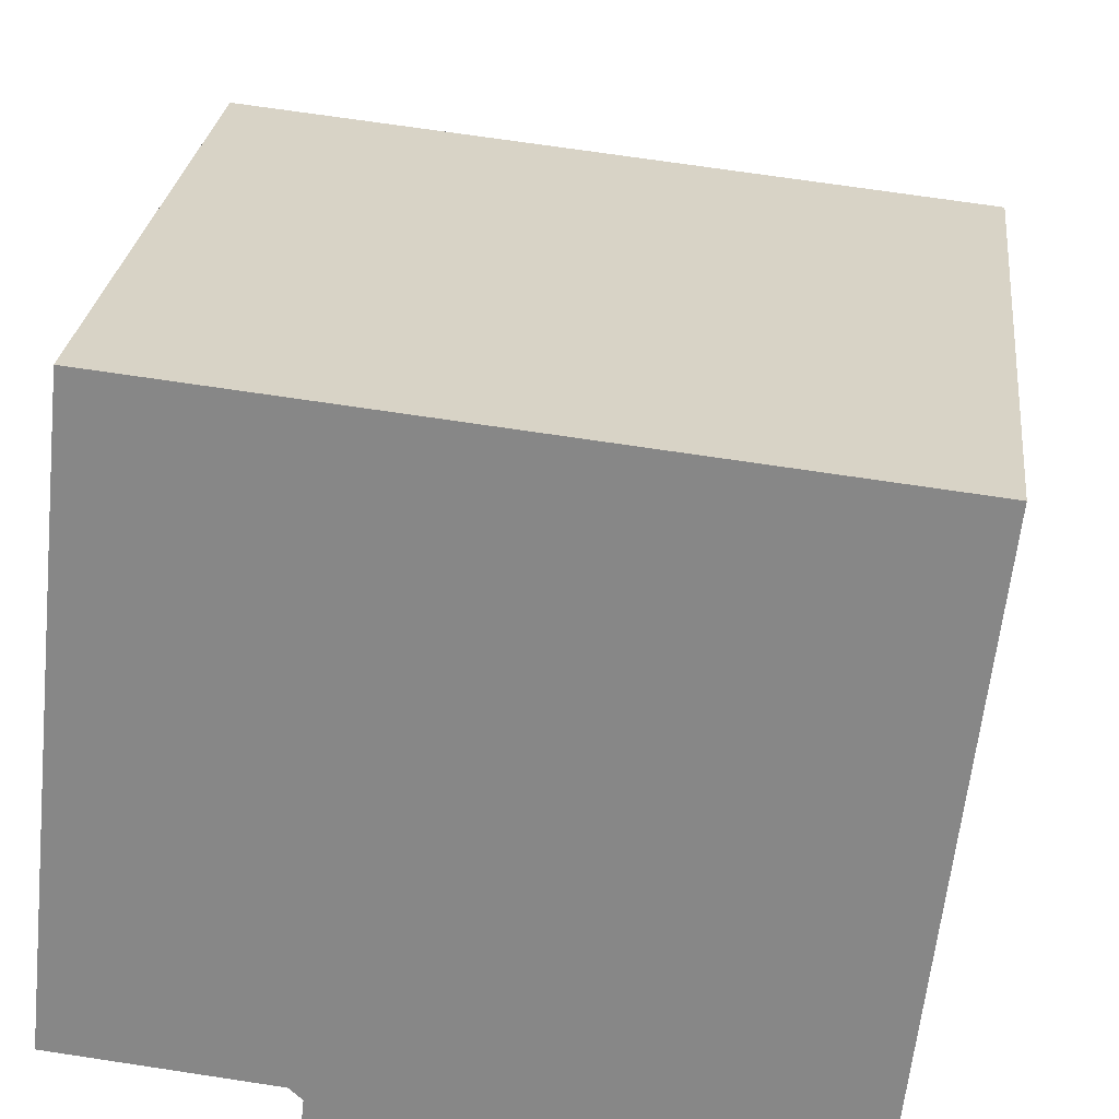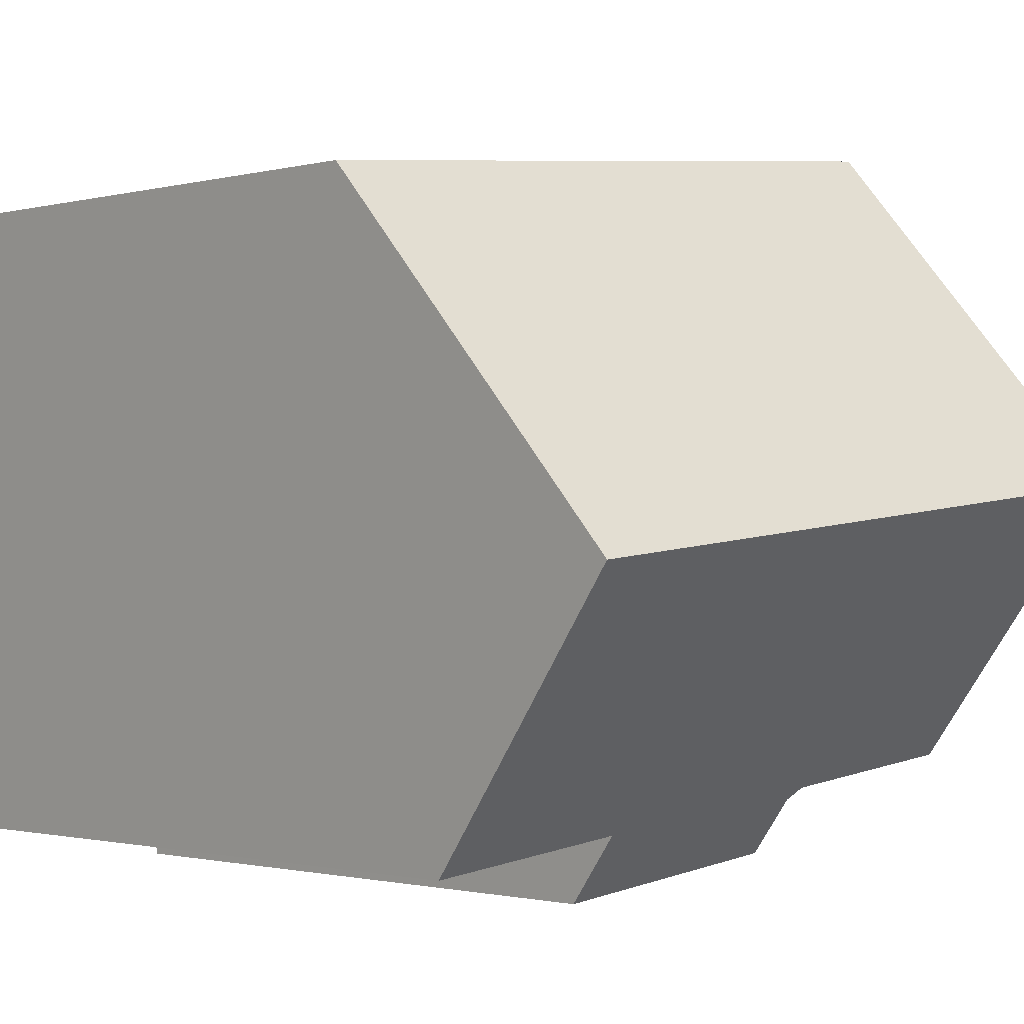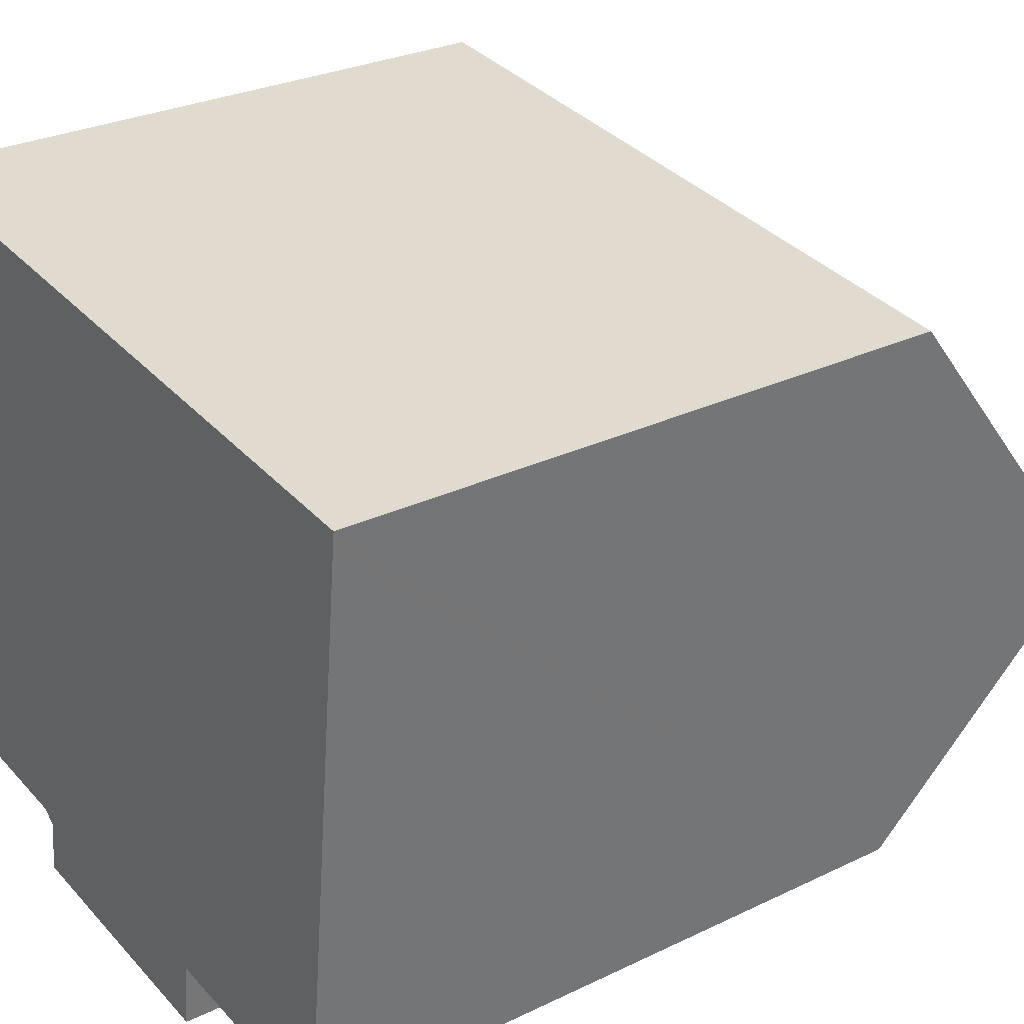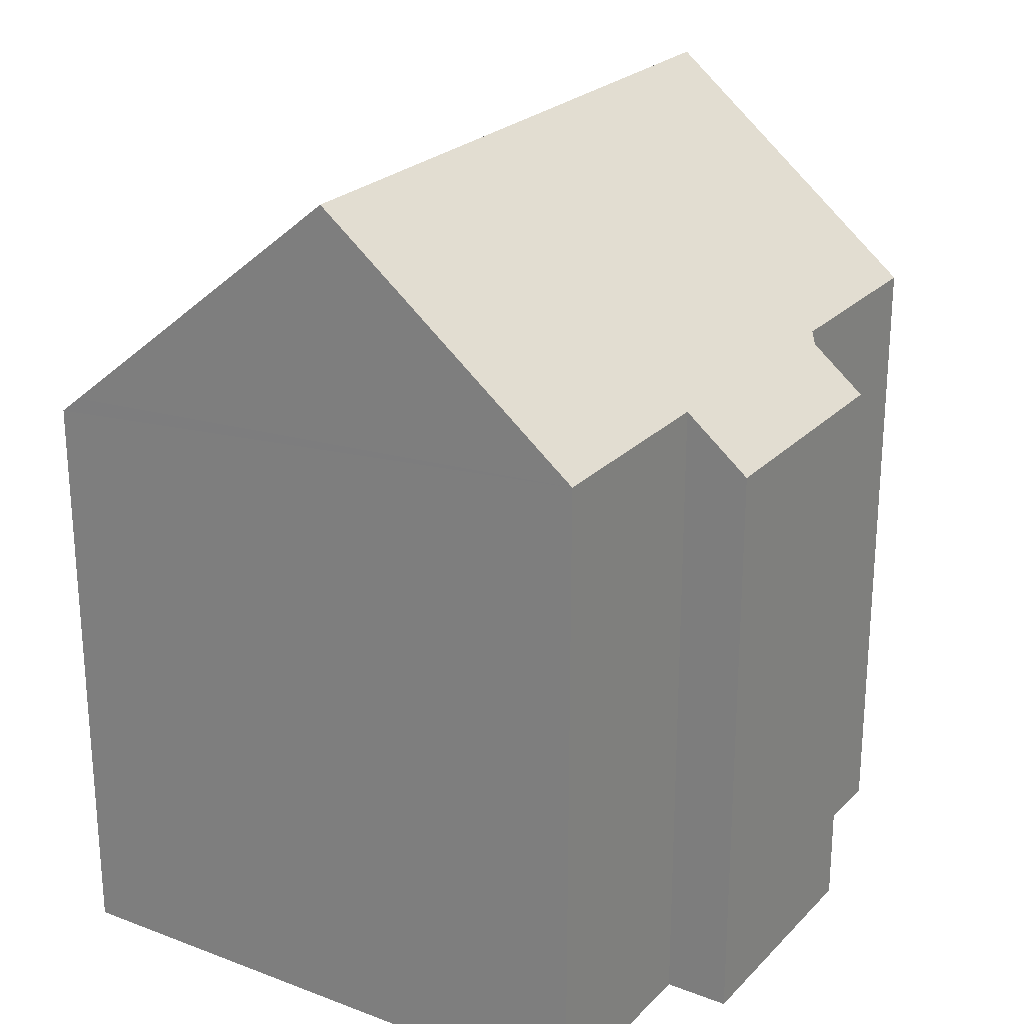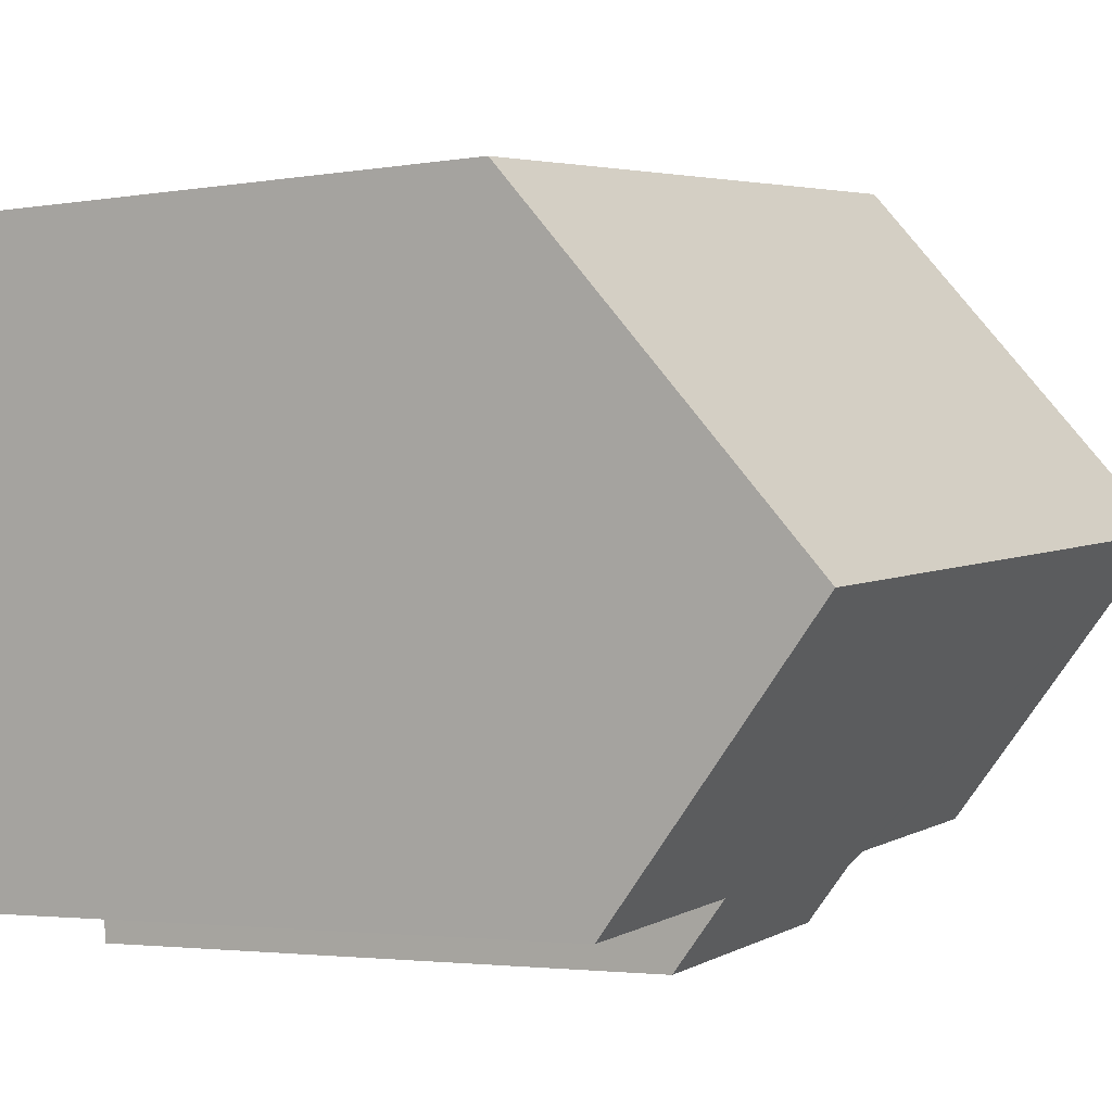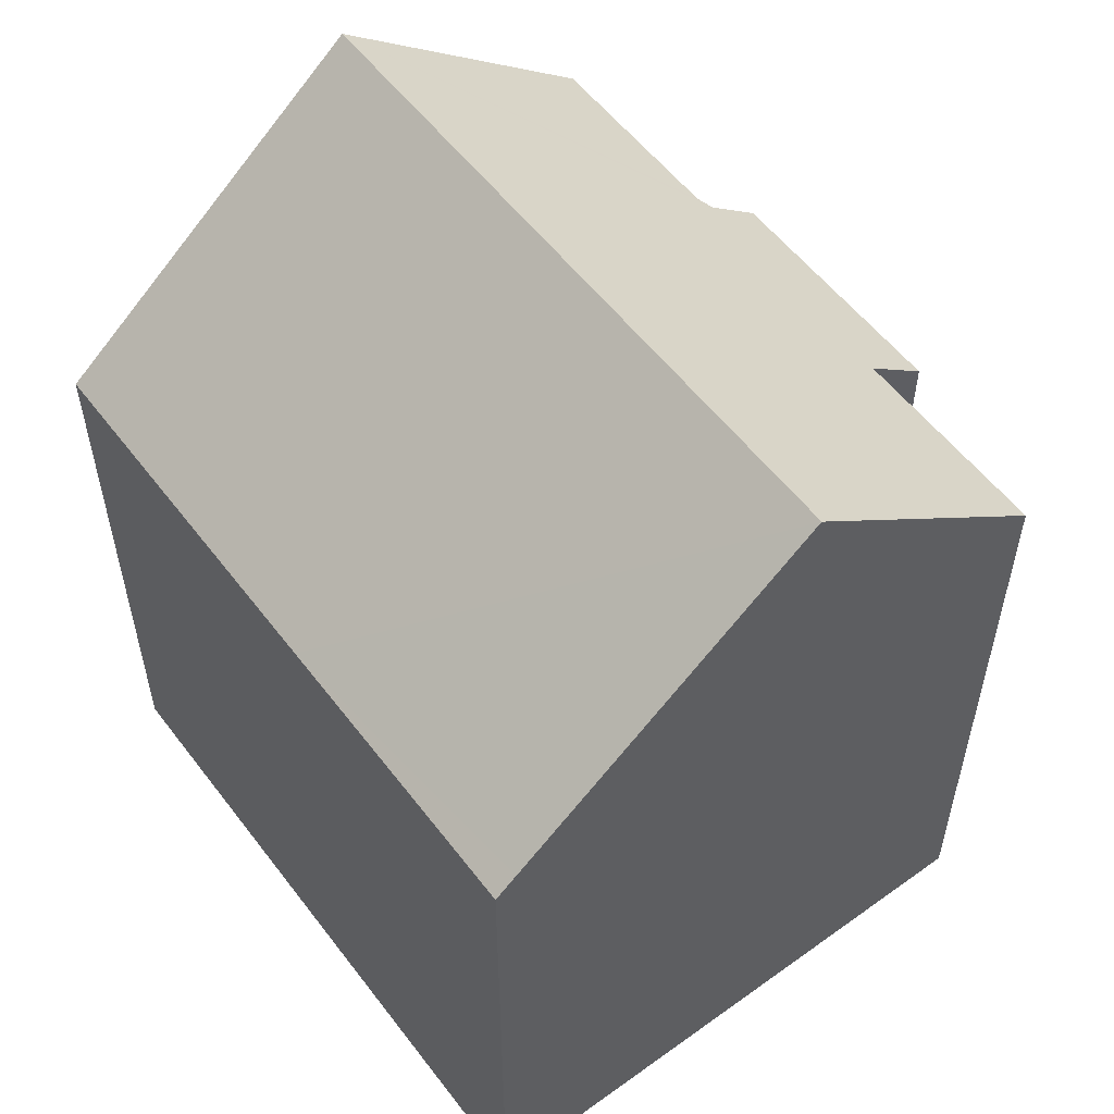
<metadata>
{"format":"obj","ext":"obj","renderer":"f3d","projection":"perspective","resolution":1024,"background":"white","views":[{"elev":26.6,"azim":6.2,"up":"+Z"},{"elev":-1.1,"azim":134.7,"up":"+Z"},{"elev":28.1,"azim":53.8,"up":"+Z"},{"elev":24.3,"azim":128.3,"up":"+Y"},{"elev":-2.7,"azim":121.1,"up":"+Z"},{"elev":55.4,"azim":59.3,"up":"+Y"}]}
</metadata>
<code>
v  16.33 13.56 10.99
v  9.701 13.17 12.16
v  16.38 13.17 11.46
v  15.58 19.07 4.255
v  0.605 19.07 5.814
v  8.091 13.17 12.33
v  1.357 13.17 13.03
v  1.313 13.52 12.61
v  4.61 13.17 -1.895
v  10.31 14.34 -1.043
v  10.16 13.17 -2.472
v  14.93 14.34 -1.524
v  4.733 14.14 -0.711
v  4.472 14.32 -0.466
v  0 14.32 8.767e-16
v  10.16 1.514e-16 -2.472
v  4.61 1.16e-16 -1.895
v  4.472 2.853e-17 -0.466
v  0 0 0
v  14.93 9.332e-17 -1.524
v  10.31 6.387e-17 -1.043
v  4.733 4.354e-17 -0.711
v  0.605 -3.56e-16 5.814
v  1.313 -7.721e-16 12.61
v  1.357 -7.977e-16 13.03
v  8.091 -7.548e-16 12.33
v  16.38 -7.019e-16 11.46
v  9.701 -7.445e-16 12.16
v  16.33 -6.728e-16 10.99
v  15.58 -2.605e-16 4.255
g defaultobject
f 1 2 3
f 2 1 4
f 2 4 5
f 2 5 6
f 6 5 7
f 7 5 8
f 9 10 11
f 10 4 12
f 4 10 5
f 5 10 13
f 13 10 9
f 5 13 14
f 5 14 15
f 16 9 11
f 9 16 17
f 18 15 14
f 15 18 19
f 20 10 12
f 10 20 21
f 9 22 13
f 22 9 17
f 19 5 15
f 5 19 8
f 8 19 7
f 7 19 23
f 7 23 24
f 7 24 25
f 13 18 14
f 18 13 22
f 25 6 7
f 6 25 2
f 2 25 3
f 3 25 26
f 3 26 27
f 27 26 28
f 1 12 4
f 12 1 3
f 12 3 27
f 12 27 29
f 12 29 30
f 12 30 20
f 21 11 10
f 11 21 16
f 28 29 27
f 29 28 30
f 30 28 26
f 30 26 25
f 30 25 20
f 20 25 24
f 20 24 23
f 20 23 21
f 21 23 16
f 16 23 18
f 18 23 19
f 16 22 17
f 22 16 18

</code>
